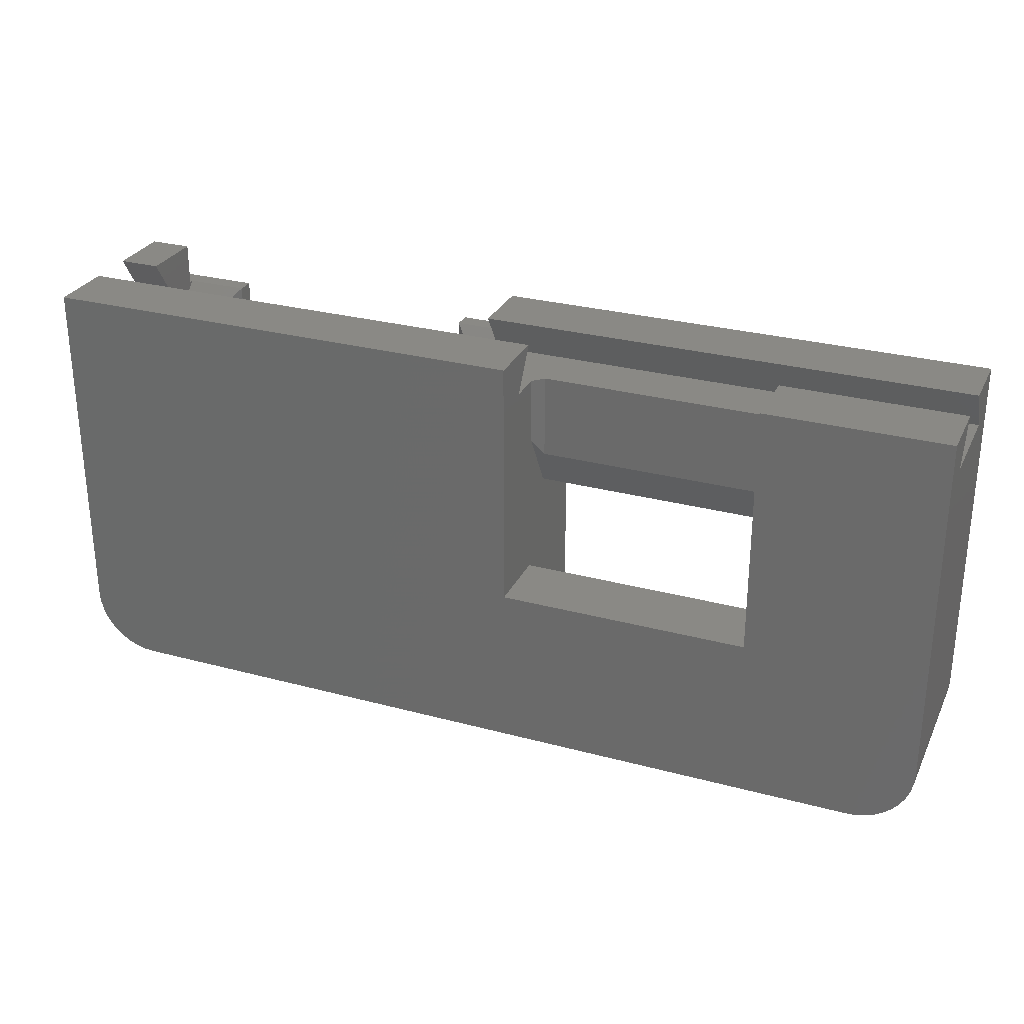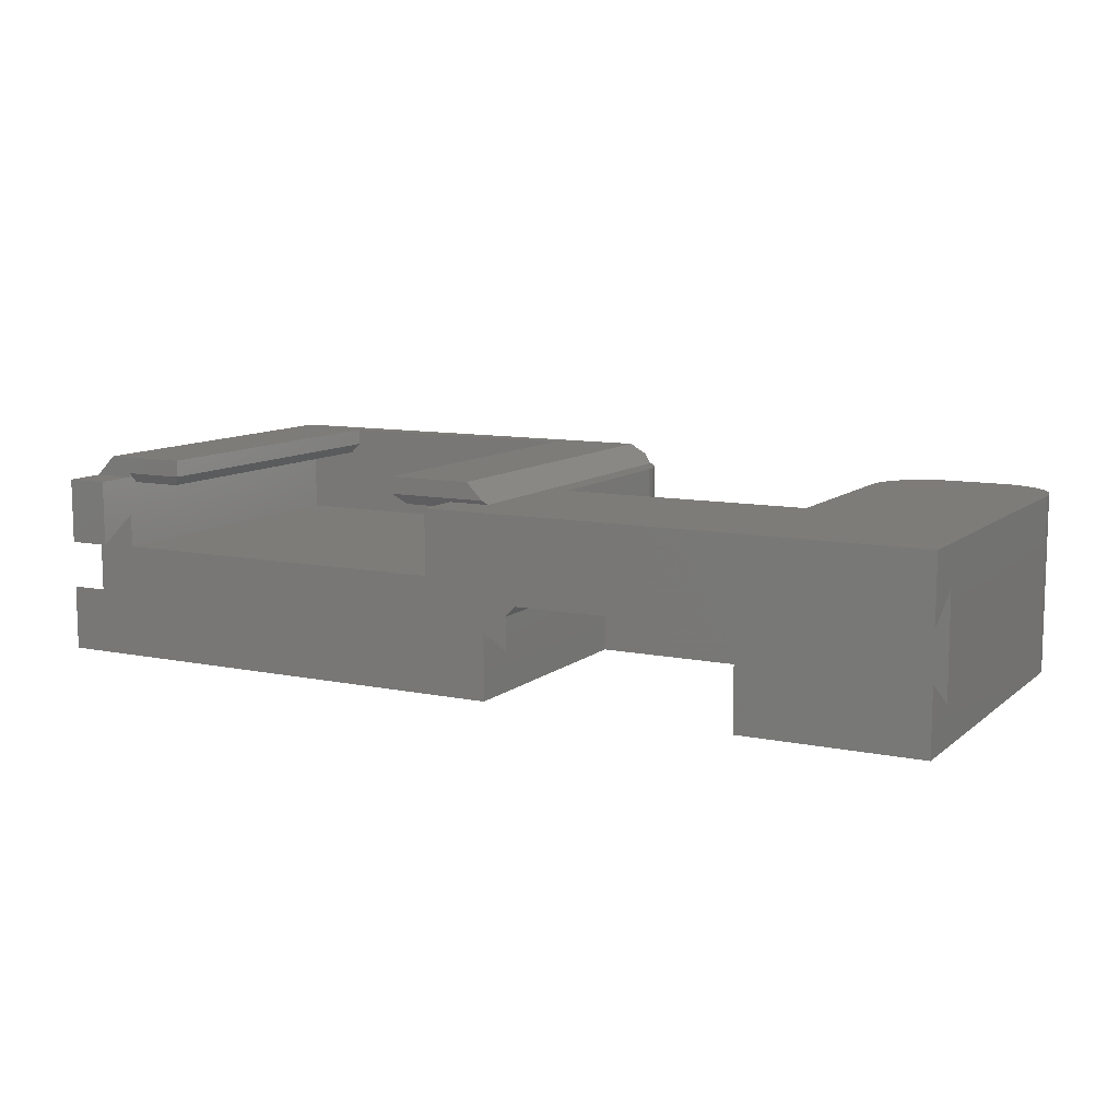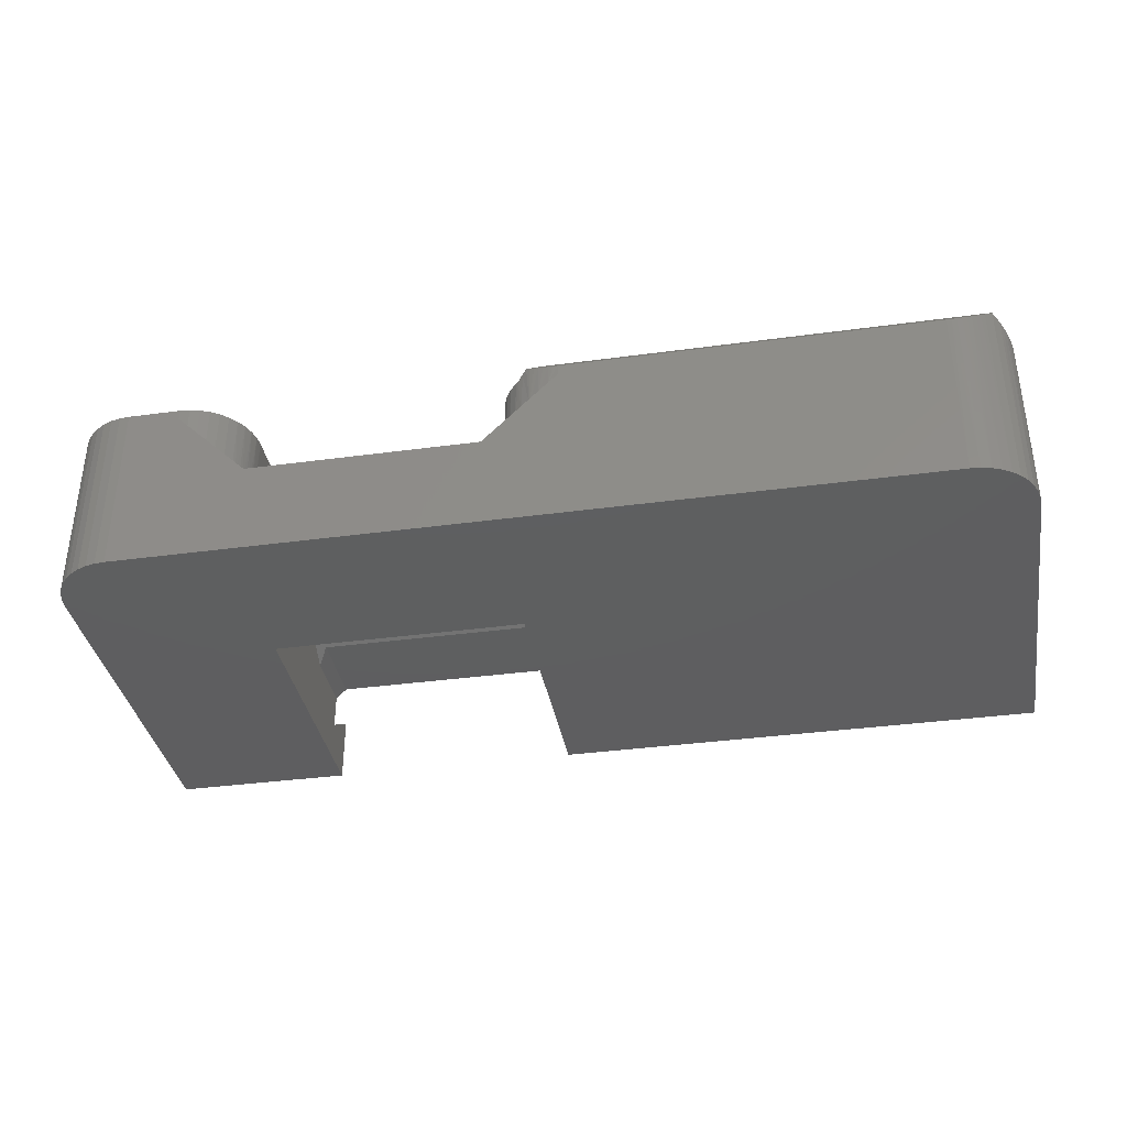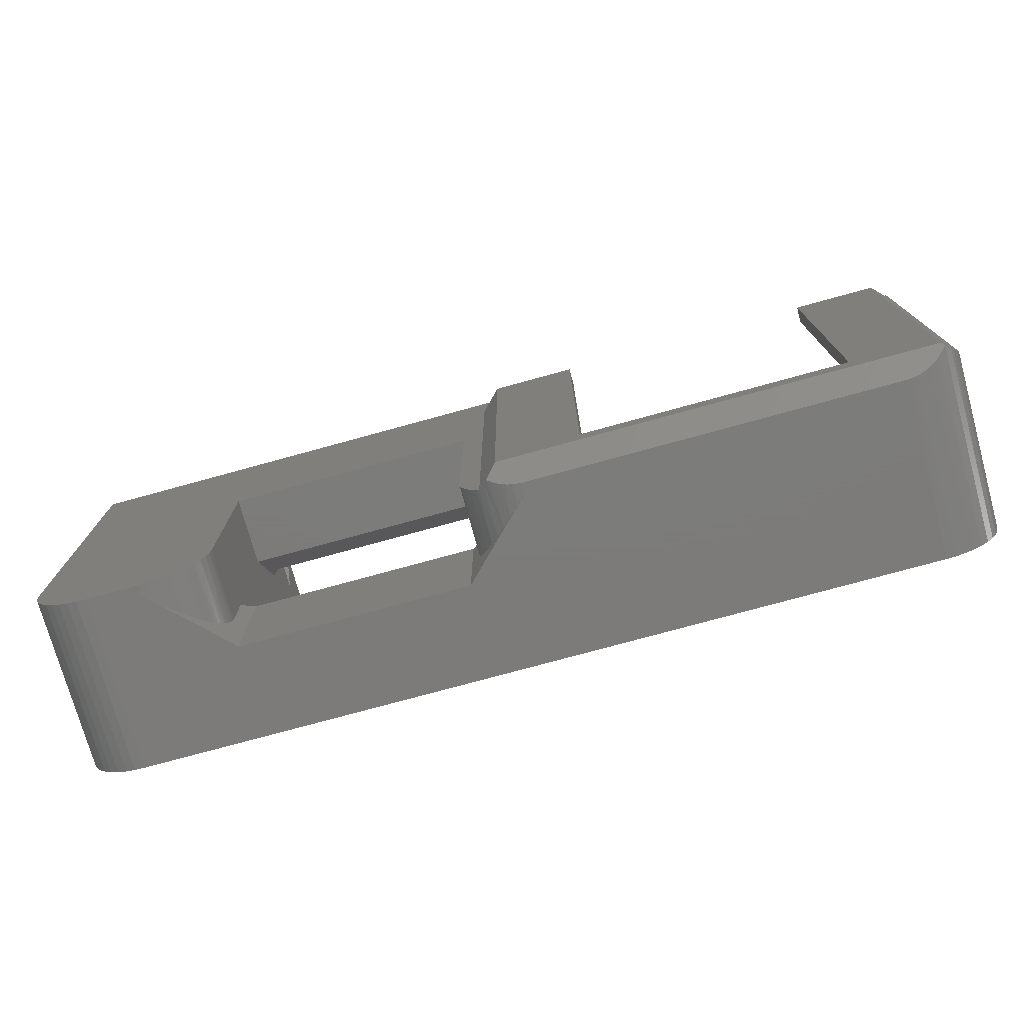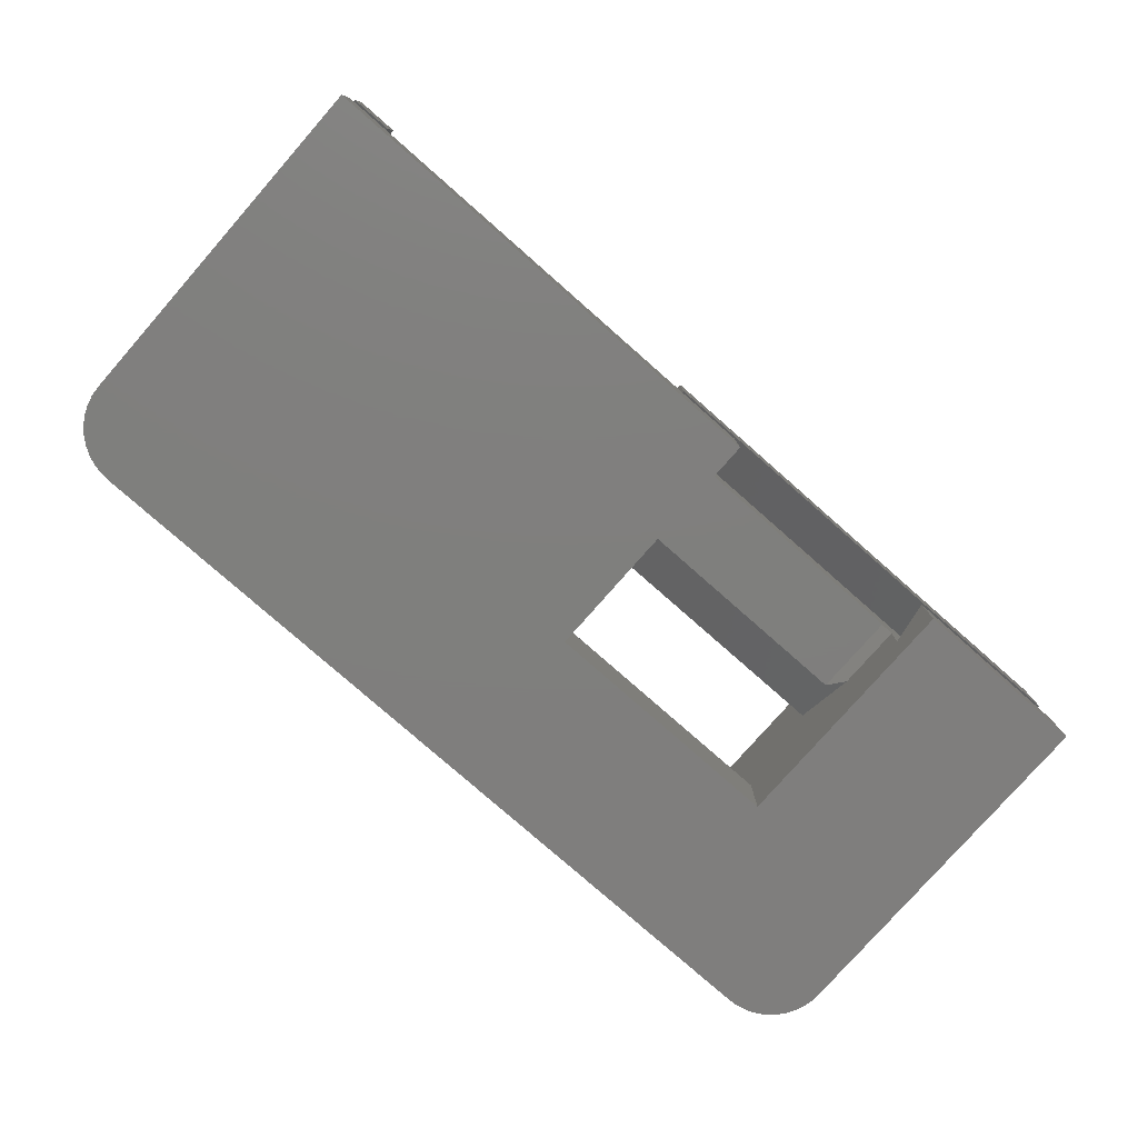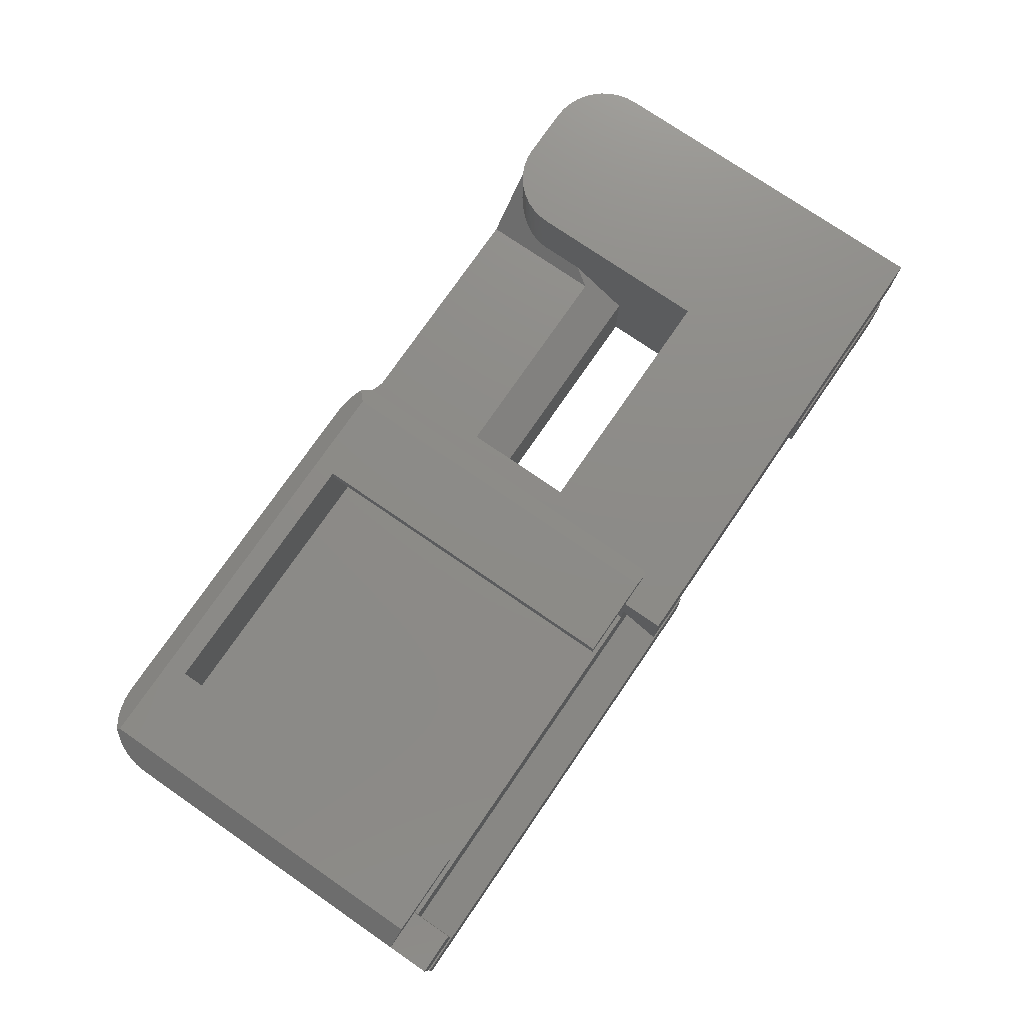
<metadata>
{"format":"stl","ext":"stl","renderer":"f3d","projection":"perspective","resolution":1024,"background":"white","views":[{"elev":28.5,"azim":-158.0,"up":"+Y"},{"elev":10.0,"azim":-152.0,"up":"+Z"},{"elev":-36.4,"azim":10.0,"up":"+Z"},{"elev":-75.1,"azim":15.4,"up":"+Y"},{"elev":-78.9,"azim":138.7,"up":"+Z"},{"elev":75.8,"azim":124.5,"up":"+Z"}]}
</metadata>
<code>
# stl→obj: 185 verts, 370 faces
v 22 8 8.5
v 22 10 8.5
v 20 8 8.5
v 20 10 8.5
v 1.5 7.8 8.5
v 1.5 10 8.5
v -0.5 7.8 8.5
v -22 10 8.5
v -16.5 -10 8.5
v -19 -10 8.5
v -22 -7 8.5
v -19.47 -9.963 8.5
v -20.36 -9.673 8.5
v -19.93 -9.853 8.5
v -21.85 -7.927 8.5
v -13.5 -7 8.5
v -13.5 2 8.5
v -1.5 2 8.5
v -0.5 -9.236 8.5
v -1.5 -7 8.5
v -0.6213 -9.121 8.5
v -1.463 -7.469 8.5
v -1.353 -7.927 8.5
v -1.173 -8.362 8.5
v -21.96 -7.469 8.5
v -0.9271 -8.763 8.5
v -21.67 -8.362 8.5
v -21.43 -8.763 8.5
v -21.12 -9.121 8.5
v -20.76 -9.427 8.5
v -16.03 -9.963 8.5
v -15.57 -9.853 8.5
v -15.14 -9.673 8.5
v -14.74 -9.427 8.5
v -14.38 -9.121 8.5
v -14.07 -8.763 8.5
v -13.83 -8.362 8.5
v -13.65 -7.927 8.5
v -13.54 -7.469 8.5
v -22 10 0
v -22 10 3.125
v -13.5 10 0
v -13.5 10 3.125
v -13.5 8 1.875
v -22 8 1.875
v -22 10 5.375
v 1.5 10 5.375
v 20 10 5.375
v 22 10 5.375
v 1.5 -8 5
v 20 -8 5
v 1.5 8 5
v 20 8 5
v 0.5 8 9.5
v 4.5 8 9.5
v -0.3 8 8.7
v 4.5 8 8.7
v 17.5 -8 8.2
v 20 -8 8.2
v 4.5 -8 9.5
v 17 -8 9.5
v 4.5 -8 8.7
v 17 -8 8.7
v 4 -8 8.2
v 1.5 -8 8.2
v 1.5 8 6.625
v 1.5 7.5 8.2
v 20 7.5 8.2
v 20 8 8.7
v 20 8 6.625
v -22 8 6.625
v -22 -7 0
v 22 10 3.125
v 22 10 0
v -1.5 10 3.125
v -1.5 10 0
v 22 8 6.625
v 22 -7 8.5
v 22 -7 0
v 22 8 1.875
v 19 -10 0
v 19 -10 8.5
v 1.5 -10 8.5
v 1.5 -10 8
v -2 -10 4.5
v -19 -10 0
v -13 -10 4.5
v -16.5 -10 8
v 19.47 -9.963 0
v -1.5 -2 0
v -13.5 -2 0
v -21.96 -7.469 0
v -21.12 -9.121 0
v -21.43 -8.763 0
v -19.47 -9.963 0
v -19.93 -9.853 0
v -21.67 -8.362 0
v -21.85 -7.927 0
v -20.36 -9.673 0
v -20.76 -9.427 0
v 21.96 -7.469 0
v 21.85 -7.927 0
v 21.67 -8.362 0
v 21.43 -8.763 0
v 21.12 -9.121 0
v 20.76 -9.427 0
v 20.36 -9.673 0
v 19.93 -9.853 0
v 21 -9 9.5
v 21 8 9.5
v 17 8 9.5
v 0.5 -9 9.5
v 17 8 8.7
v 17.5 7.5 8.2
v 4 7.5 8.2
v -1.5 8 1.875
v -1.5 8 3.5
v -2 8 4
v -13 8 4
v -13.5 8 3.5
v -1.5 4.866 3.5
v -1.5 2 5.155
v -1.5 -2 3.345
v -1.5 -4.866 5
v -1.5 -7 5
v -13 -4 4.5
v -2 -4 4.5
v -13.5 -7 5
v -13.5 -4.866 5
v -13.5 4.866 3.5
v -13.5 -2 3.345
v -13.5 2 5.155
v -13 4 4
v -2 4 4
v -14.38 -9.121 5.879
v -14.74 -9.427 6.237
v -15.14 -9.673 6.638
v -13.51 -7.235 5.009
v -13.54 -7.469 5.037
v -13.58 -7.7 5.083
v -15.57 -9.853 7.073
v -16.03 -9.963 7.531
v -13.65 -7.927 5.147
v -13.73 -8.148 5.228
v -13.83 -8.362 5.327
v -13.94 -8.568 5.442
v -14.07 -8.763 5.573
v 0.138 -9.673 6.638
v -0.2634 -9.427 6.237
v -0.6213 -9.121 5.879
v -0.9271 -8.763 5.573
v 1.031 -9.963 7.531
v 0.5729 -9.853 7.073
v -1.491 -7.235 5.009
v -1.463 -7.469 5.037
v -1.272 -8.148 5.228
v -1.353 -7.927 5.147
v -1.417 -7.7 5.083
v -1.058 -8.568 5.442
v -1.173 -8.362 5.327
v 21.12 -9.121 9.379
v 21.43 -8.763 9.073
v 21.56 -8.568 8.942
v 21.67 -8.362 8.827
v 21.77 -8.148 8.728
v 21.85 -7.927 8.647
v 21.92 -7.7 8.583
v 21.96 -7.469 8.537
v 21.99 -7.235 8.509
v -0.06155 -9.562 8.938
v 0.138 -9.673 8.827
v 0.352 -9.772 8.728
v 20.76 -9.427 9.073
v 20.57 -9.558 8.942
v 19.93 -9.853 8.647
v 20.15 -9.772 8.728
v 20.36 -9.673 8.827
v 0.5729 -9.853 8.647
v 0.7997 -9.917 8.583
v 1.031 -9.963 8.537
v 19.24 -9.991 8.509
v 19.47 -9.963 8.537
v 19.7 -9.917 8.583
v 1.265 -9.991 8.509
v -0.256 -9.417 8.744
f 1 2 3
f 3 2 4
f 5 6 7
f 7 6 8
f 9 8 10
f 10 8 11
f 10 11 12
f 13 14 15
f 9 16 8
f 8 16 17
f 8 17 7
f 7 17 18
f 7 18 19
f 19 18 20
f 19 20 21
f 22 23 24
f 12 11 14
f 14 11 25
f 14 25 15
f 22 24 20
f 20 24 26
f 20 26 21
f 15 27 28
f 28 29 15
f 15 29 30
f 15 30 13
f 9 31 16
f 16 31 32
f 16 32 33
f 33 34 16
f 16 34 35
f 16 35 36
f 36 37 16
f 16 37 38
f 16 38 39
f 40 41 42
f 42 41 43
f 43 41 44
f 44 41 45
f 8 6 46
f 46 6 47
f 4 2 48
f 48 2 49
f 50 51 52
f 52 51 53
f 54 55 56
f 56 55 57
f 58 59 51
f 60 61 62
f 62 61 63
f 63 58 62
f 62 58 51
f 62 51 64
f 64 51 50
f 64 50 65
f 66 47 6
f 50 52 66
f 50 66 65
f 65 66 67
f 67 66 6
f 67 6 5
f 68 69 3
f 53 51 70
f 70 51 59
f 4 48 3
f 3 48 70
f 3 70 68
f 68 70 59
f 8 46 71
f 41 40 45
f 45 40 72
f 45 72 71
f 71 72 11
f 71 11 8
f 73 74 75
f 75 74 76
f 49 2 77
f 77 2 1
f 1 78 77
f 77 78 79
f 77 79 80
f 80 79 74
f 80 74 73
f 81 82 83
f 83 84 81
f 81 84 85
f 81 85 86
f 86 85 87
f 86 87 10
f 10 87 88
f 10 88 9
f 89 81 90
f 40 42 72
f 72 42 91
f 72 91 92
f 93 94 91
f 95 96 91
f 76 74 90
f 90 74 79
f 94 97 91
f 91 97 98
f 91 98 92
f 90 81 91
f 91 81 86
f 91 86 95
f 96 99 91
f 91 99 100
f 91 100 93
f 79 101 90
f 90 101 102
f 90 102 103
f 103 104 90
f 90 104 105
f 90 105 106
f 106 107 90
f 90 107 108
f 90 108 89
f 60 55 54
f 109 110 111
f 111 61 109
f 109 61 60
f 109 60 112
f 112 60 54
f 113 111 69
f 69 111 110
f 69 110 3
f 3 110 1
f 68 59 114
f 114 59 58
f 63 61 113
f 113 61 111
f 115 64 67
f 67 64 65
f 57 55 62
f 62 55 60
f 114 58 113
f 113 58 63
f 57 62 115
f 115 62 64
f 46 47 71
f 71 47 66
f 77 70 49
f 49 70 48
f 70 77 53
f 53 77 80
f 53 80 52
f 80 116 52
f 52 116 117
f 52 117 66
f 117 118 66
f 66 118 119
f 66 119 71
f 71 119 120
f 71 120 45
f 45 120 44
f 116 80 75
f 75 80 73
f 75 76 116
f 116 76 90
f 117 116 121
f 121 116 90
f 121 90 122
f 122 90 123
f 122 123 18
f 18 123 124
f 18 124 20
f 20 124 125
f 87 85 126
f 126 85 127
f 91 42 44
f 44 42 43
f 16 128 129
f 44 120 91
f 91 120 130
f 91 130 131
f 131 130 132
f 131 132 129
f 129 132 17
f 129 17 16
f 122 18 132
f 132 18 17
f 123 90 131
f 131 90 91
f 127 124 123
f 127 123 126
f 126 123 131
f 126 131 129
f 119 118 133
f 133 118 134
f 134 121 122
f 134 122 133
f 133 122 132
f 133 132 130
f 120 119 130
f 130 119 133
f 118 117 134
f 134 117 121
f 135 136 87
f 87 136 137
f 87 126 128
f 128 126 129
f 128 138 87
f 87 138 139
f 87 139 140
f 137 141 87
f 87 141 142
f 87 142 88
f 140 143 87
f 87 143 144
f 87 144 145
f 145 146 87
f 87 146 147
f 87 147 135
f 148 149 85
f 85 149 150
f 85 150 151
f 84 152 85
f 85 152 153
f 85 153 148
f 124 127 125
f 125 127 85
f 125 85 154
f 154 85 155
f 156 157 85
f 85 157 158
f 85 158 155
f 151 159 85
f 85 159 160
f 85 160 156
f 7 56 5
f 5 56 57
f 5 57 67
f 67 57 115
f 69 68 113
f 113 68 114
f 109 161 162
f 162 163 109
f 109 163 164
f 109 164 165
f 165 166 109
f 109 166 167
f 109 167 168
f 1 110 78
f 78 110 109
f 78 109 169
f 169 109 168
f 170 171 112
f 112 171 172
f 161 109 173
f 173 109 174
f 175 176 109
f 109 176 177
f 109 177 174
f 172 178 112
f 112 178 179
f 112 179 180
f 181 182 109
f 109 182 183
f 109 183 175
f 180 184 112
f 112 184 83
f 112 83 109
f 109 83 82
f 109 82 181
f 185 170 112
f 7 19 56
f 56 19 185
f 56 185 54
f 54 185 112
f 20 125 154
f 20 154 22
f 154 155 22
f 22 155 158
f 22 158 23
f 158 157 23
f 23 157 156
f 23 156 24
f 156 160 24
f 24 160 159
f 24 159 26
f 26 159 151
f 26 151 150
f 171 170 148
f 148 170 185
f 148 185 149
f 149 185 19
f 149 19 150
f 150 19 21
f 150 21 26
f 153 178 148
f 148 178 172
f 148 172 171
f 152 84 83
f 83 184 152
f 152 184 180
f 152 180 153
f 153 180 179
f 153 179 178
f 128 16 138
f 138 16 39
f 138 39 139
f 139 39 140
f 140 39 38
f 140 38 143
f 143 38 144
f 144 38 37
f 144 37 145
f 145 37 146
f 146 37 36
f 146 36 147
f 147 36 35
f 147 35 135
f 135 35 34
f 135 34 136
f 136 34 33
f 136 33 137
f 137 33 32
f 137 32 141
f 141 32 31
f 141 31 142
f 142 31 9
f 142 9 88
f 82 81 181
f 181 81 89
f 181 89 182
f 182 89 183
f 183 89 108
f 183 108 175
f 175 108 176
f 176 108 107
f 176 107 177
f 177 107 174
f 174 107 106
f 174 106 173
f 173 106 105
f 173 105 161
f 161 105 104
f 161 104 162
f 103 102 166
f 166 165 103
f 103 165 164
f 103 164 104
f 104 164 163
f 104 163 162
f 101 79 78
f 78 169 101
f 101 169 168
f 101 168 102
f 102 168 167
f 102 167 166
f 86 10 12
f 86 12 95
f 95 12 14
f 95 14 96
f 96 14 13
f 96 13 99
f 99 13 30
f 99 30 100
f 100 30 29
f 100 29 93
f 93 29 28
f 93 28 94
f 94 28 27
f 94 27 97
f 97 27 15
f 97 15 98
f 98 15 25
f 98 25 92
f 92 25 11
f 92 11 72

</code>
